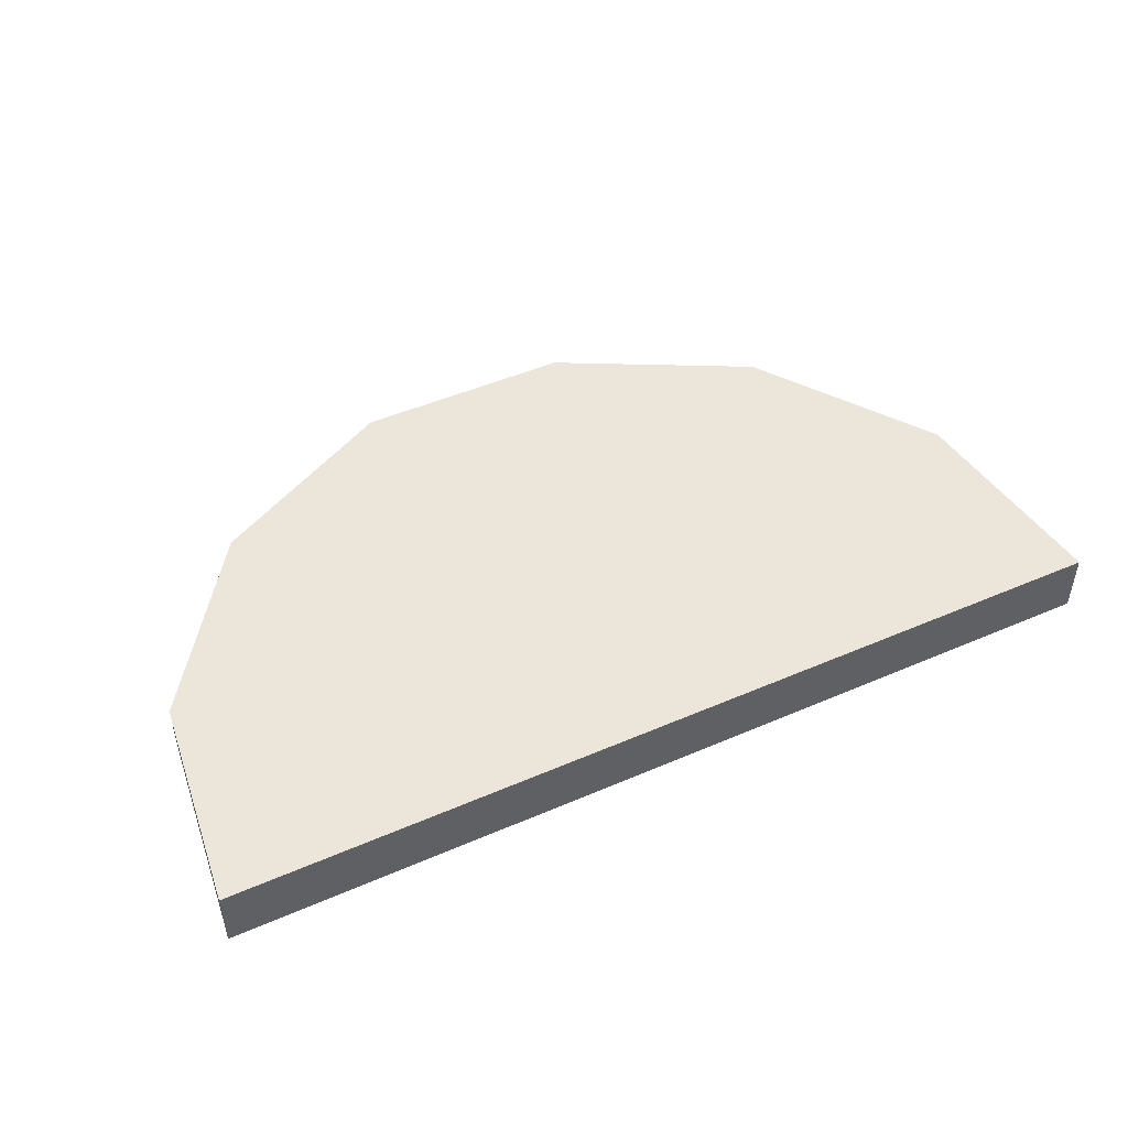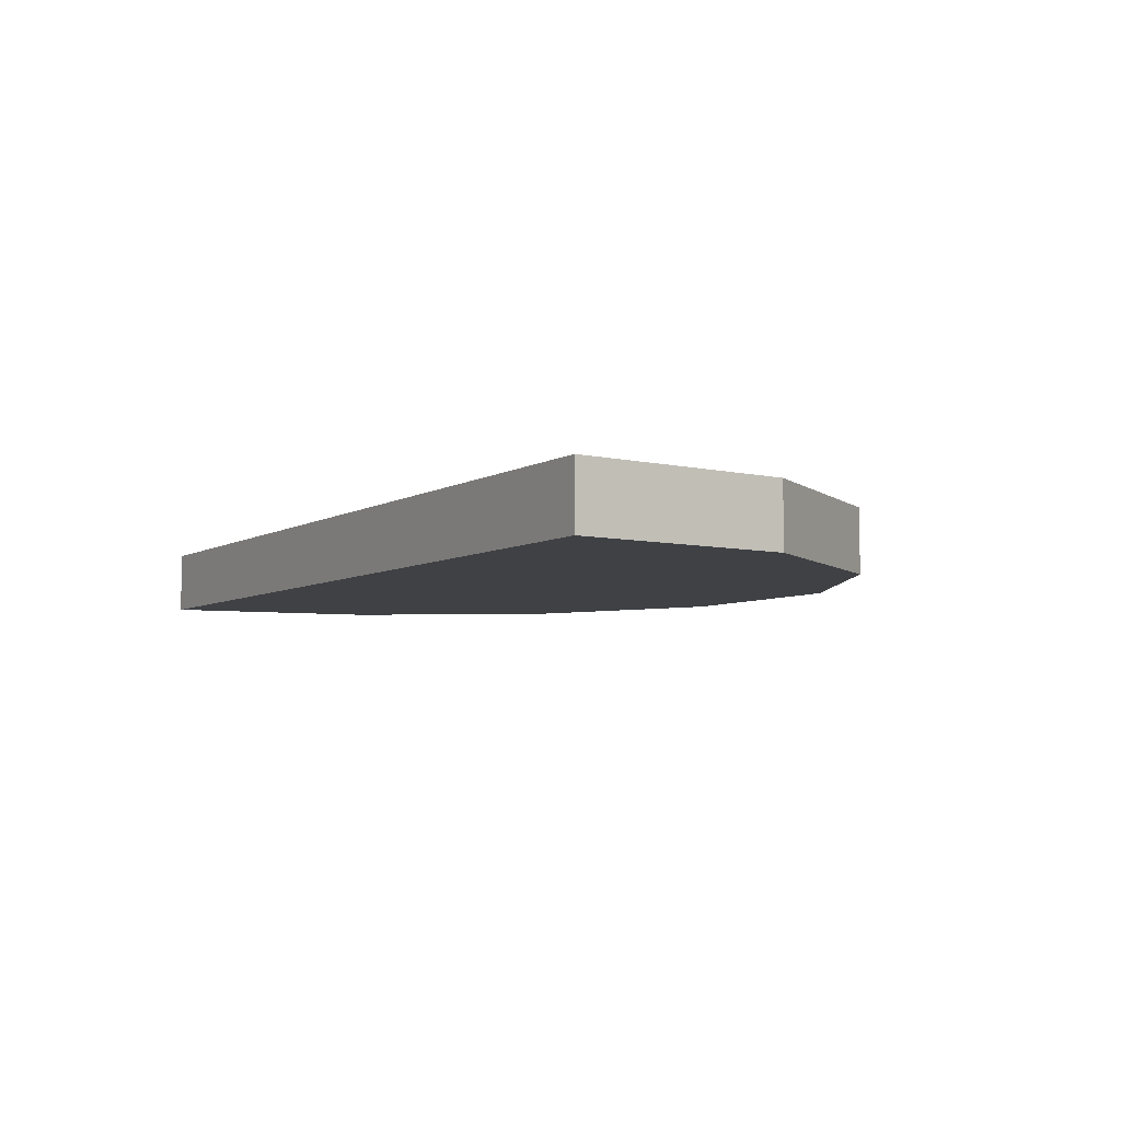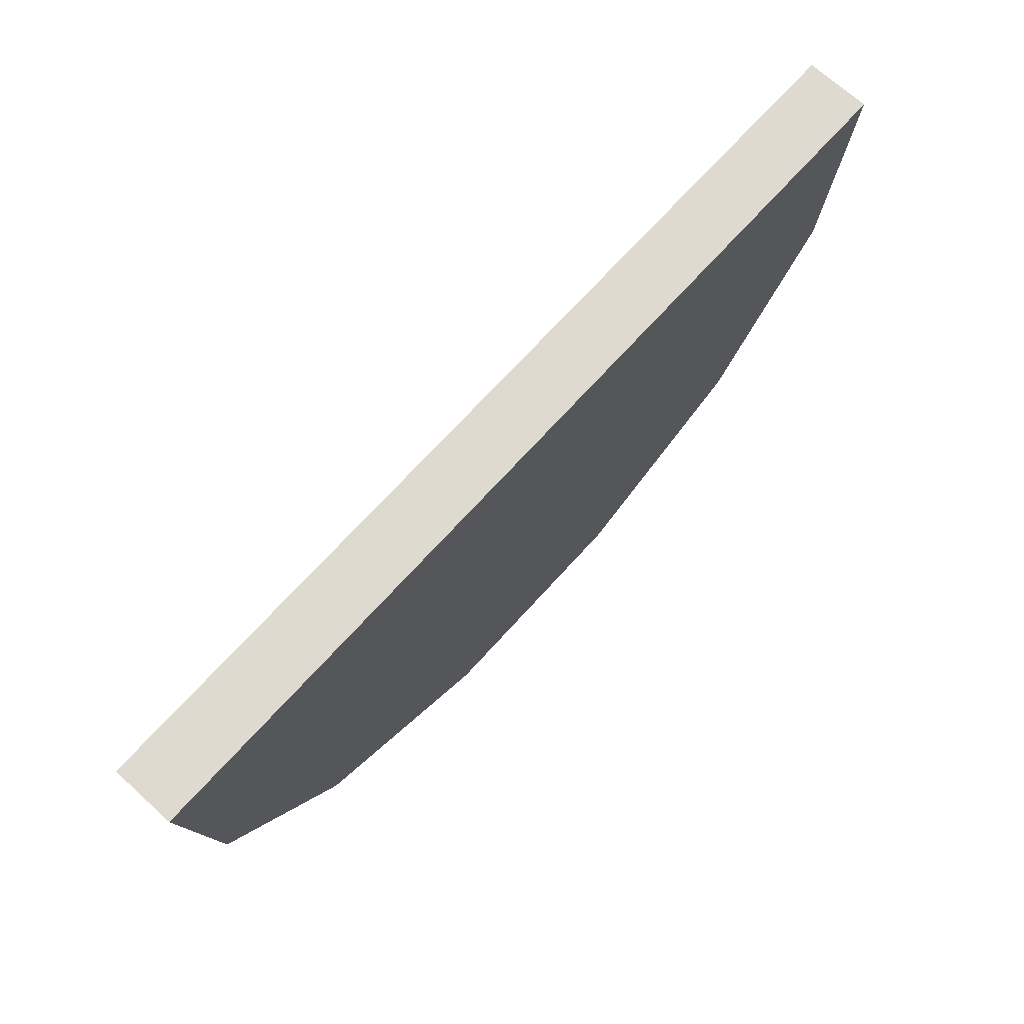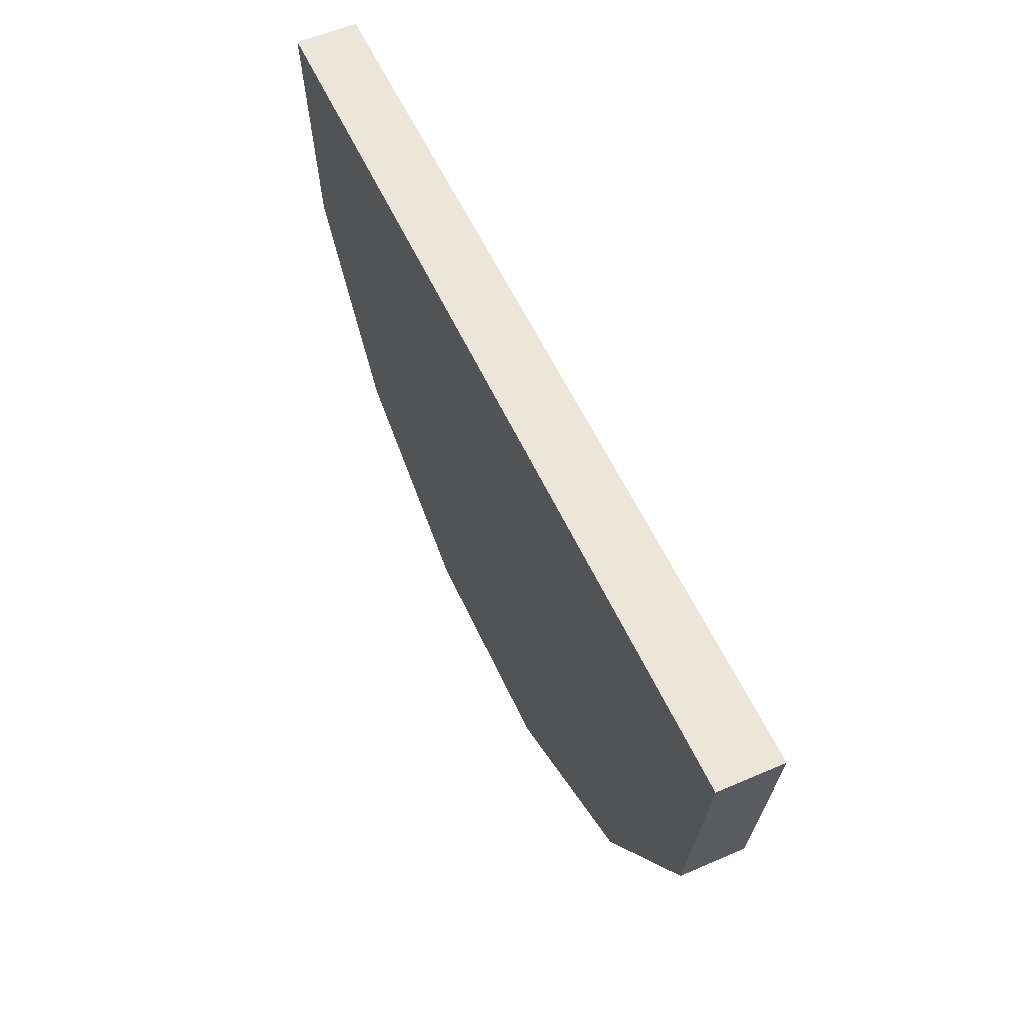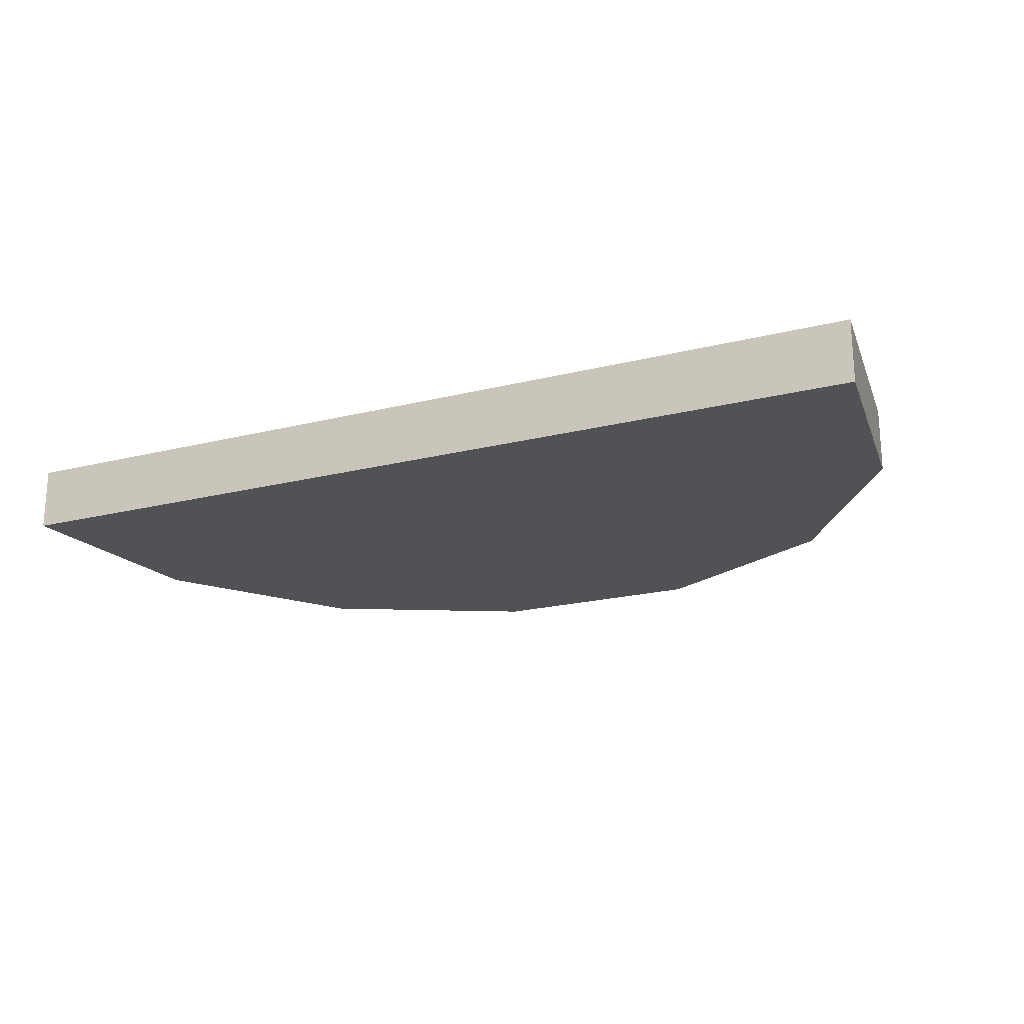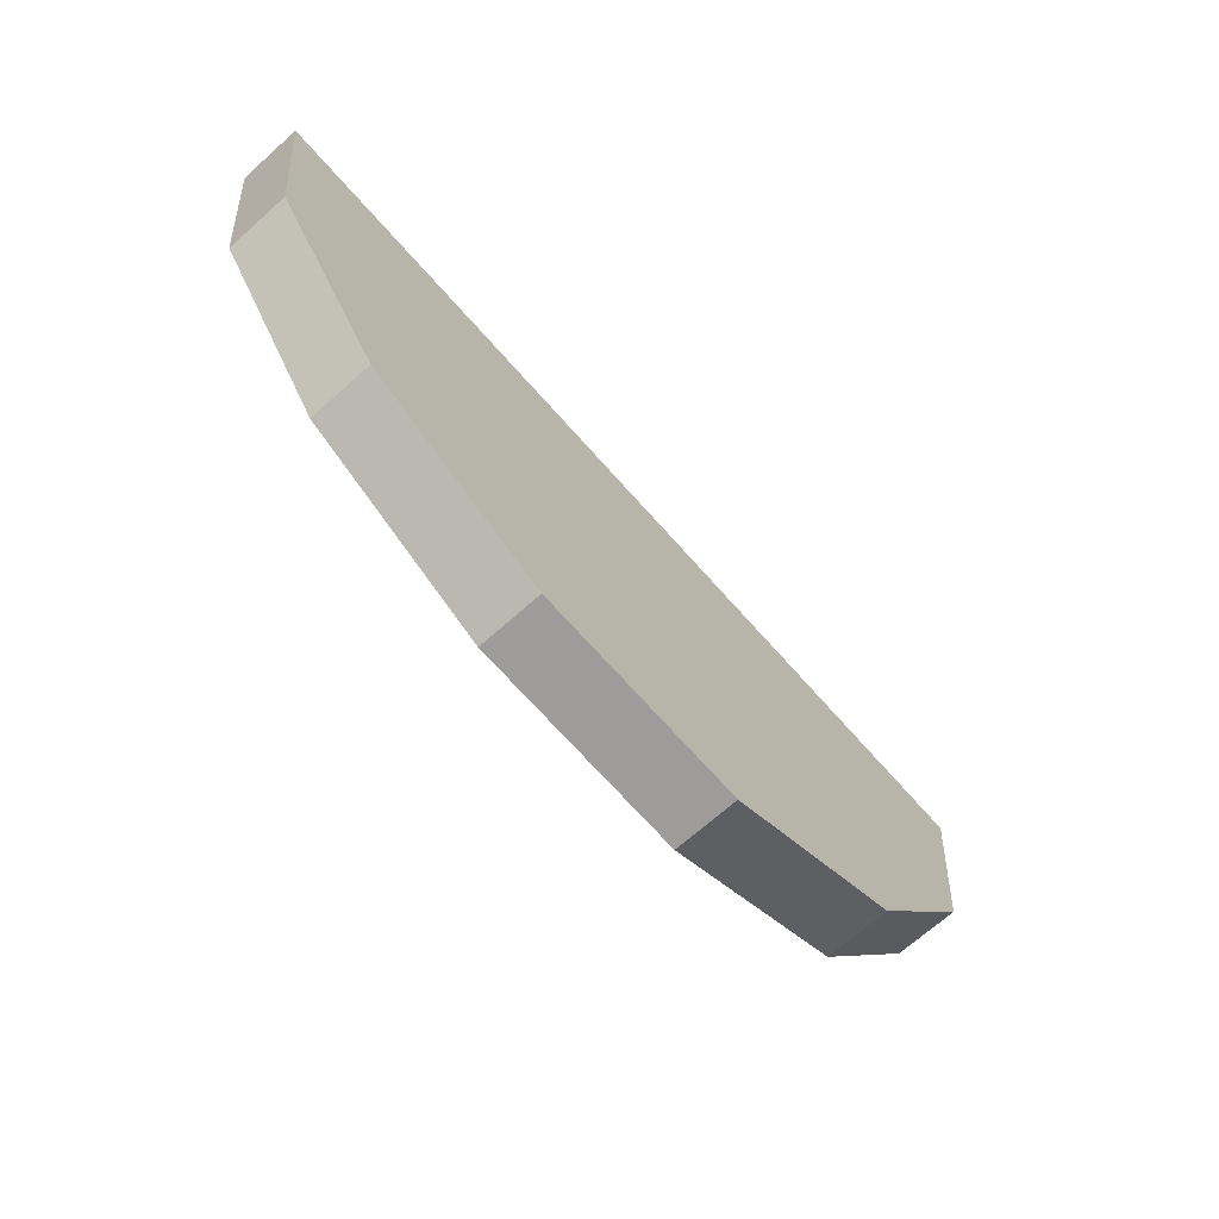
<metadata>
{"format":"obj","ext":"obj","renderer":"f3d","projection":"perspective","resolution":1024,"background":"white","views":[{"elev":47.8,"azim":-25.9,"up":"+Y"},{"elev":-5.6,"azim":60.0,"up":"+Y"},{"elev":70.7,"azim":-47.8,"up":"+Z"},{"elev":56.5,"azim":-114.3,"up":"+Z"},{"elev":-20.8,"azim":24.4,"up":"+Y"},{"elev":-70.1,"azim":131.6,"up":"+Z"}]}
</metadata>
<code>
o Circle_Circle.002
v -4.743 0.6567 0.5759
v 4.743 -0 0.5759
v 4.743 0.6567 0.5759
v -1.143 1e-06 -4.639
v 1.143 0.6567 -4.639
v 1.143 1e-06 -4.639
v -3.168 1e-06 -3.576
v -1.143 0.6567 -4.639
v -4.467 0 -1.694
v -3.168 0.6567 -3.576
v -4.743 -0 0.5759
v -4.467 0.6567 -1.694
v 4.467 0 -1.694
v 3.168 1e-06 -3.576
v 4.467 0.6567 -1.694
v 3.168 0.6567 -3.576
f 1 2 3
f 4 5 6
f 7 8 4
f 9 10 7
f 11 12 9
f 8 12 3
f 13 3 2
f 14 2 9
f 14 15 13
f 6 16 14
f 1 11 2
f 4 8 5
f 7 10 8
f 9 12 10
f 11 1 12
f 3 15 16
f 16 5 8
f 8 10 12
f 12 1 3
f 3 16 8
f 13 15 3
f 14 13 2
f 2 11 9
f 9 7 4
f 4 6 9
f 6 14 9
f 14 16 15
f 6 5 16

</code>
